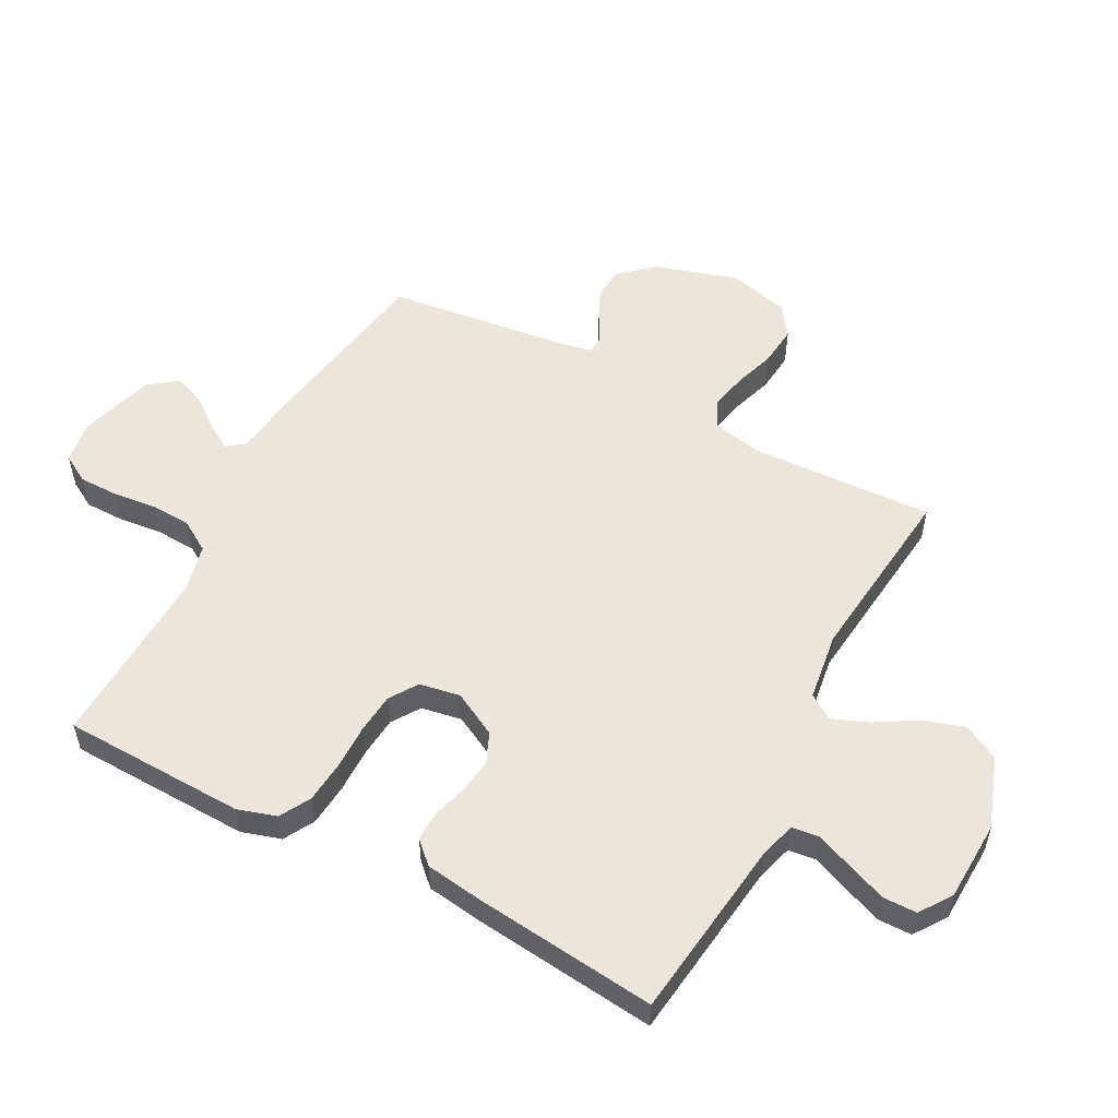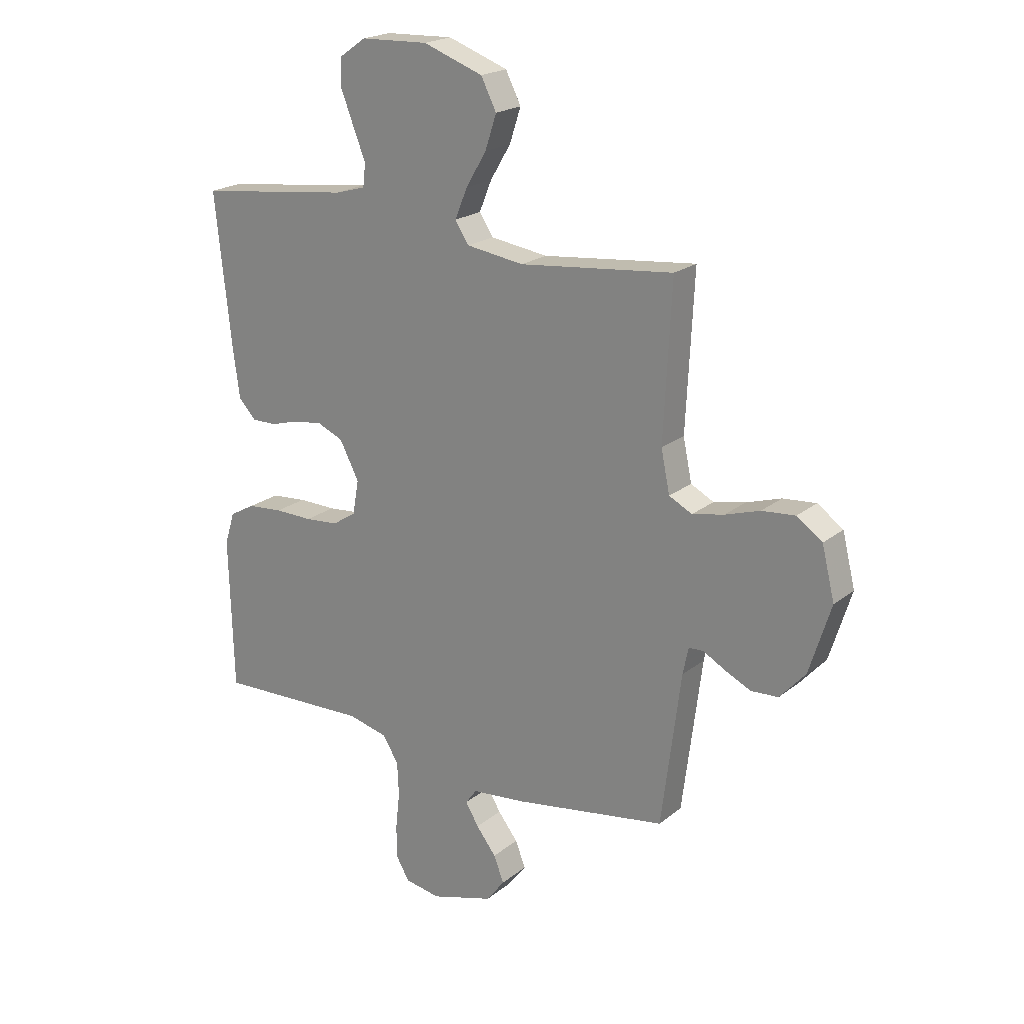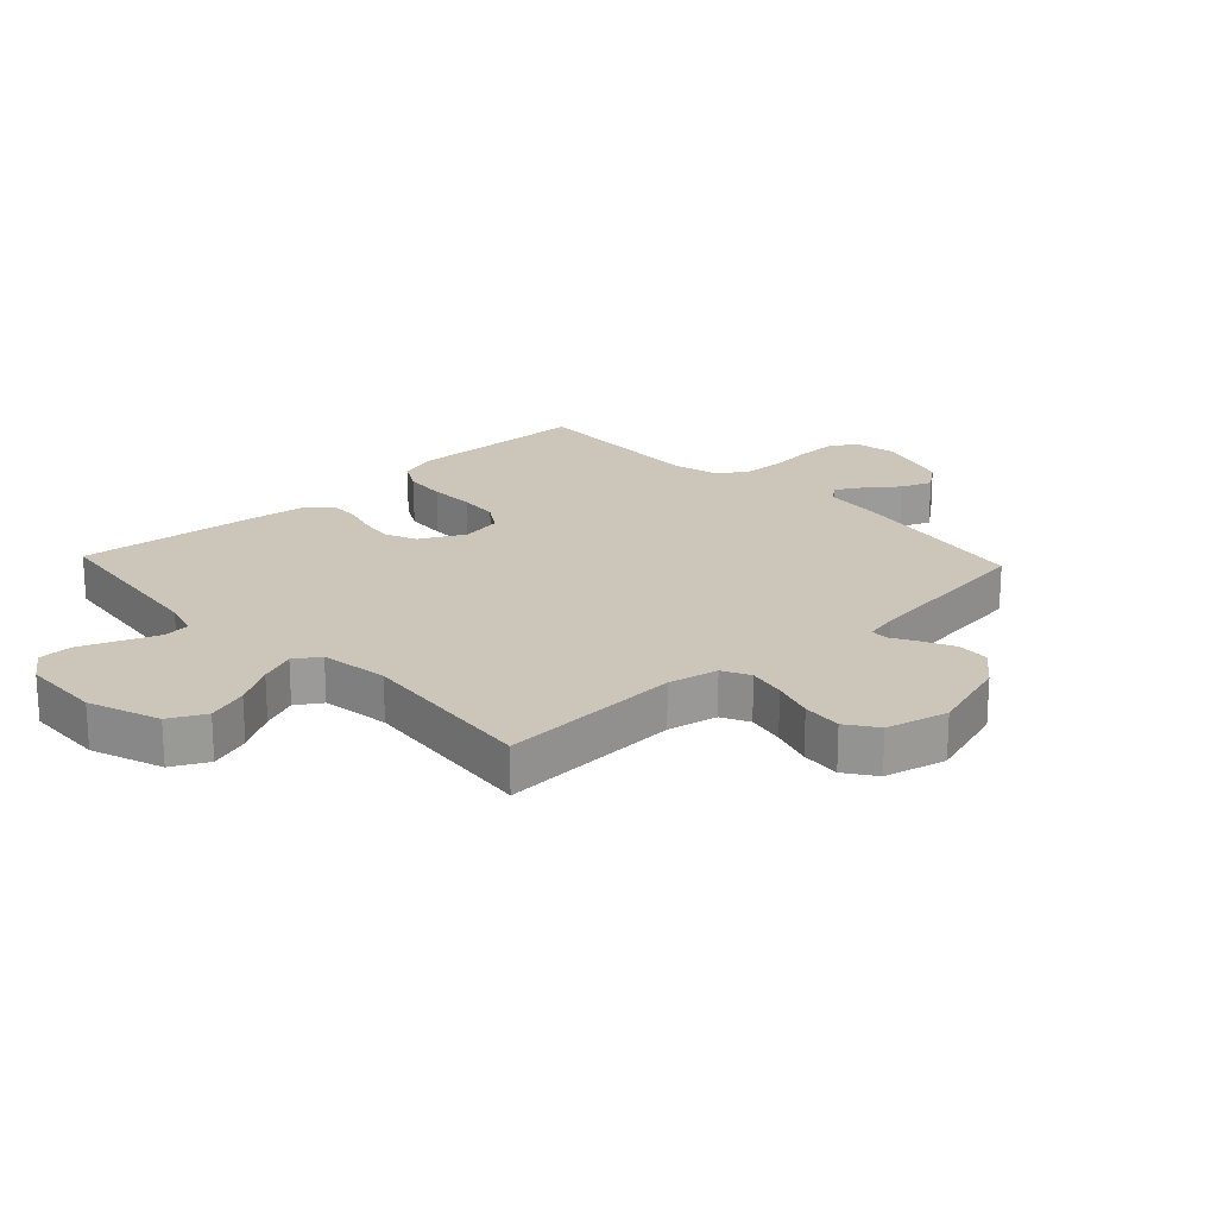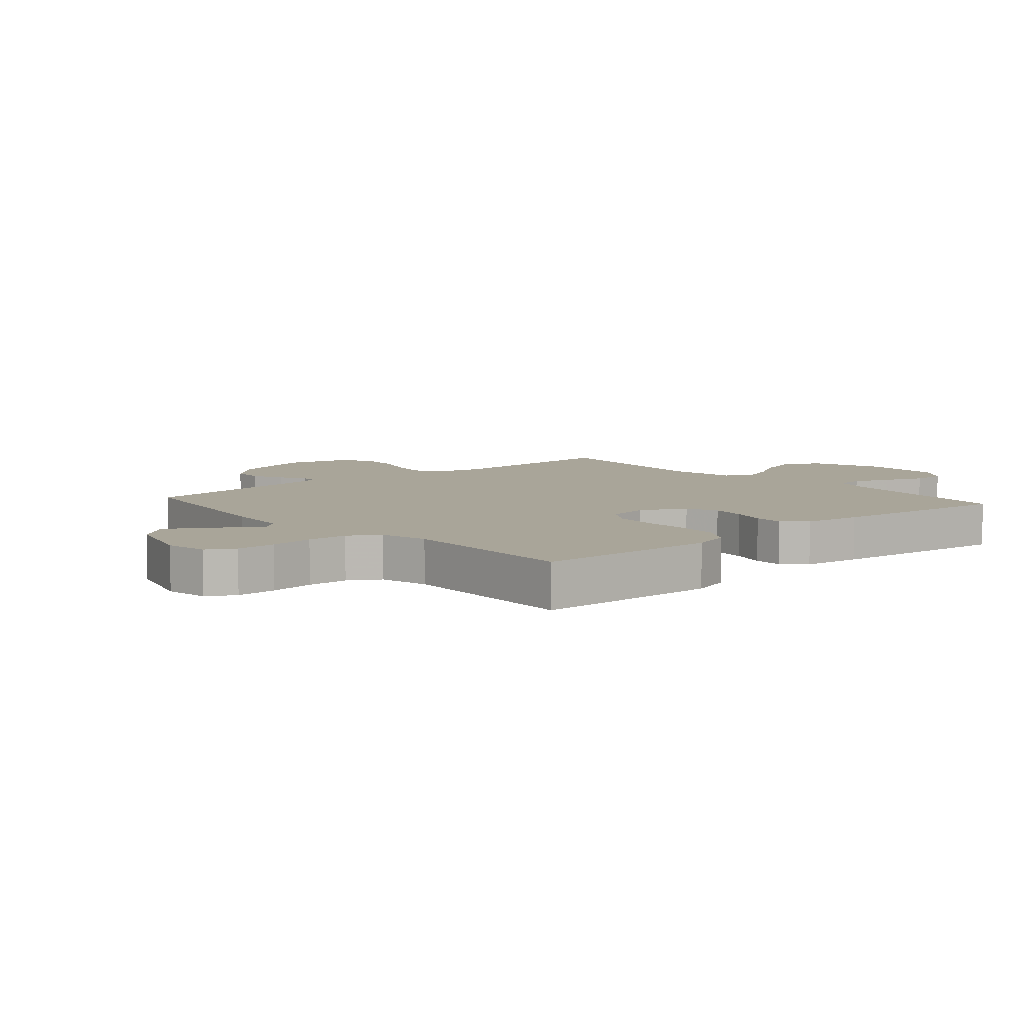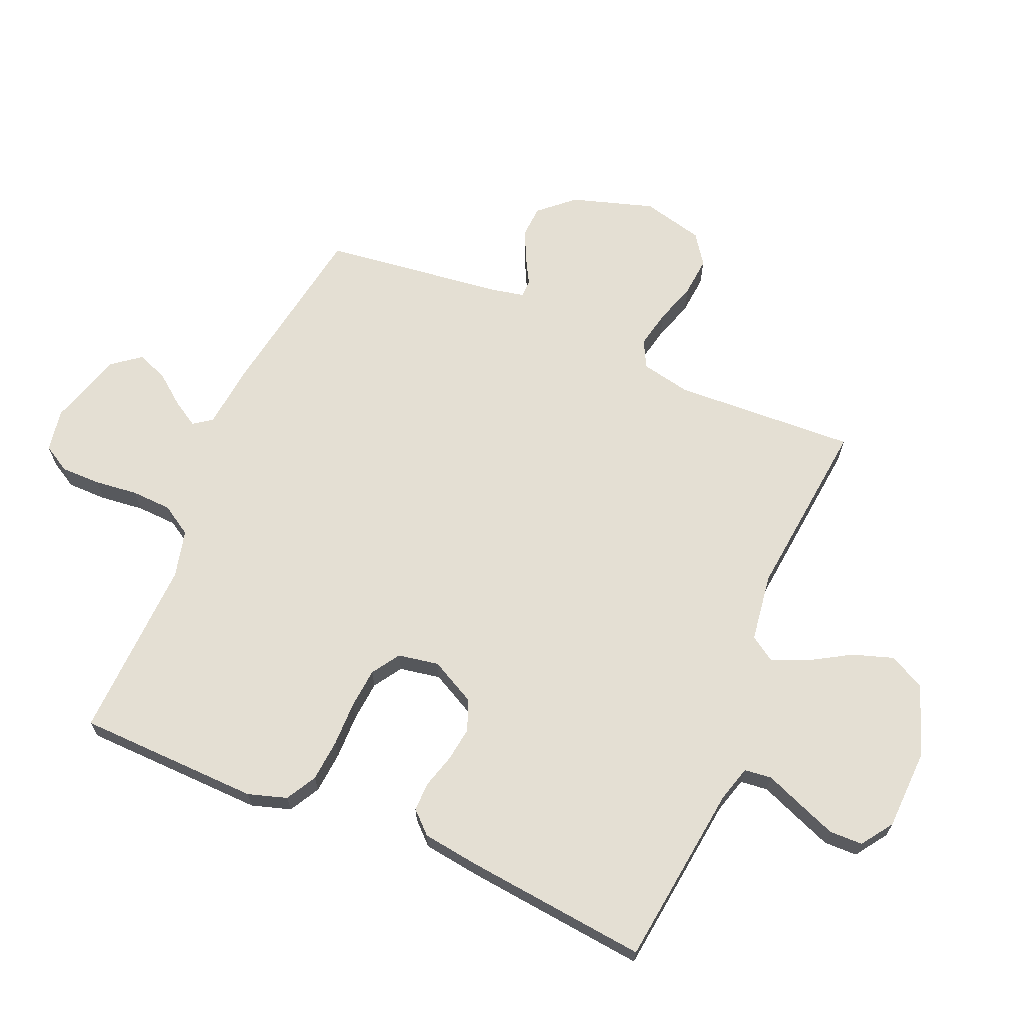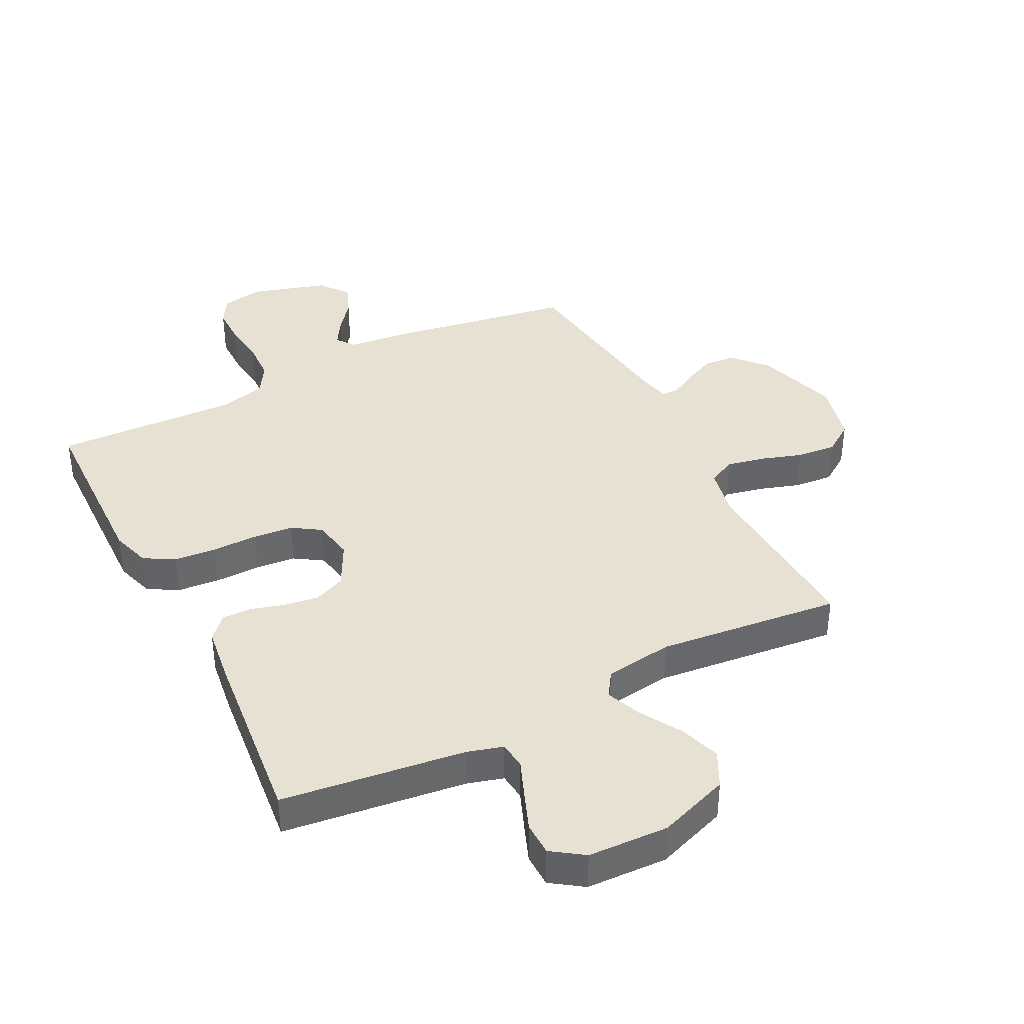
<metadata>
{"format":"obj","ext":"obj","renderer":"f3d","projection":"perspective","resolution":1024,"background":"white","views":[{"elev":54.3,"azim":-61.9,"up":"+Y"},{"elev":20.9,"azim":35.7,"up":"+Z"},{"elev":20.8,"azim":46.8,"up":"+Y"},{"elev":7.4,"azim":-131.3,"up":"+Y"},{"elev":66.8,"azim":-66.9,"up":"+Y"},{"elev":38.9,"azim":-27.0,"up":"+Y"}]}
</metadata>
<code>
v 0.5 0.07 0.5
v 0.485 0.07 0.2
v 0.502 0.07 0.118
v 0.547 0.07 0.095
v 0.609 0.07 0.108
v 0.677 0.07 0.13
v 0.742 0.07 0.136
v 0.792 0.07 0.101
v 0.817 0.07 0
v 0.775 0.07 -0.135
v 0.725 0.07 -0.191
v 0.672 0.07 -0.194
v 0.621 0.07 -0.17
v 0.578 0.07 -0.146
v 0.549 0.07 -0.147
v 0.538 0.07 -0.2
v 0.5 0.07 -0.5
v 0.2 0.07 -0.549
v 0.096 0.07 -0.56
v 0.074 0.07 -0.59
v 0.1 0.07 -0.633
v 0.139 0.07 -0.683
v 0.159 0.07 -0.734
v 0.123 0.07 -0.781
v 0 0.07 -0.818
v -0.07 0.07 -0.806
v -0.096 0.07 -0.761
v -0.096 0.07 -0.696
v -0.088 0.07 -0.624
v -0.091 0.07 -0.558
v -0.122 0.07 -0.508
v -0.2 0.07 -0.489
v -0.5 0.07 -0.5
v -0.508 0.07 -0.2
v -0.488 0.07 -0.136
v -0.438 0.07 -0.108
v -0.369 0.07 -0.102
v -0.295 0.07 -0.103
v -0.229 0.07 -0.097
v -0.183 0.07 -0.067
v -0.171 0.07 0
v -0.209 0.07 0.073
v -0.26 0.07 0.095
v -0.317 0.07 0.087
v -0.373 0.07 0.071
v -0.421 0.07 0.07
v -0.455 0.07 0.106
v -0.468 0.07 0.2
v -0.5 0.07 0.5
v -0.2 0.07 0.537
v -0.141 0.07 0.554
v -0.136 0.07 0.599
v -0.16 0.07 0.659
v -0.185 0.07 0.723
v -0.184 0.07 0.778
v -0.132 0.07 0.814
v 0 0.07 0.819
v 0.117 0.07 0.777
v 0.147 0.07 0.718
v 0.125 0.07 0.651
v 0.085 0.07 0.584
v 0.061 0.07 0.525
v 0.088 0.07 0.484
v 0.2 0.07 0.468
v 0.5 0 0.5
v 0.485 0 0.2
v 0.502 0 0.118
v 0.547 0 0.095
v 0.609 0 0.108
v 0.677 0 0.13
v 0.742 0 0.136
v 0.792 0 0.101
v 0.817 0 0
v 0.775 0 -0.135
v 0.725 0 -0.191
v 0.672 0 -0.194
v 0.621 0 -0.17
v 0.578 0 -0.146
v 0.549 0 -0.147
v 0.538 0 -0.2
v 0.5 0 -0.5
v 0.2 0 -0.549
v 0.096 0 -0.56
v 0.074 0 -0.59
v 0.1 0 -0.633
v 0.139 0 -0.683
v 0.159 0 -0.734
v 0.123 0 -0.781
v 0 0 -0.818
v -0.07 0 -0.806
v -0.096 0 -0.761
v -0.096 0 -0.696
v -0.088 0 -0.624
v -0.091 0 -0.558
v -0.122 0 -0.508
v -0.2 0 -0.489
v -0.5 0 -0.5
v -0.508 0 -0.2
v -0.488 0 -0.136
v -0.438 0 -0.108
v -0.369 0 -0.102
v -0.295 0 -0.103
v -0.229 0 -0.097
v -0.183 0 -0.067
v -0.171 0 0
v -0.209 0 0.073
v -0.26 0 0.095
v -0.317 0 0.087
v -0.373 0 0.071
v -0.421 0 0.07
v -0.455 0 0.106
v -0.468 0 0.2
v -0.5 0 0.5
v -0.2 0 0.537
v -0.141 0 0.554
v -0.136 0 0.599
v -0.16 0 0.659
v -0.185 0 0.723
v -0.184 0 0.778
v -0.132 0 0.814
v 0 0 0.819
v 0.117 0 0.777
v 0.147 0 0.718
v 0.125 0 0.651
v 0.085 0 0.584
v 0.061 0 0.525
v 0.088 0 0.484
v 0.2 0 0.468
f 59 60 61
f 58 59 61
f 57 58 61
f 56 57 61
f 55 56 61
f 54 55 61
f 53 54 61
f 52 53 61
f 51 52 61 62
f 50 51 62 63
f 49 50 63
f 48 49 63
f 47 48 63
f 46 47 63
f 45 46 63
f 44 45 63
f 36 37 38
f 35 36 38
f 34 35 38
f 33 34 38
f 32 33 38
f 31 32 38 39
f 30 31 39 40
f 27 28 29
f 26 27 29
f 25 26 29
f 24 25 29
f 23 24 29
f 22 23 29
f 21 22 29
f 20 21 29 30
f 30 40 41
f 20 30 41
f 19 20 41
f 18 19 41
f 17 18 41
f 16 17 41
f 12 13 14
f 11 12 14
f 10 11 14
f 9 10 14
f 8 9 14
f 7 8 14
f 6 7 14
f 5 6 14
f 4 5 14 15
f 16 41 42
f 15 16 42
f 4 15 42
f 3 4 42
f 43 44 63 64
f 42 43 64
f 3 42 64
f 2 3 64
f 1 2 64
f 125 124 123
f 125 123 122
f 125 122 121
f 125 121 120
f 125 120 119
f 125 119 118
f 125 118 117
f 125 117 116
f 126 125 116 115
f 127 126 115 114
f 127 114 113
f 127 113 112
f 127 112 111
f 127 111 110
f 127 110 109
f 127 109 108
f 102 101 100
f 102 100 99
f 102 99 98
f 102 98 97
f 102 97 96
f 103 102 96 95
f 104 103 95 94
f 93 92 91
f 93 91 90
f 93 90 89
f 93 89 88
f 93 88 87
f 93 87 86
f 93 86 85
f 94 93 85 84
f 105 104 94
f 105 94 84
f 105 84 83
f 105 83 82
f 105 82 81
f 105 81 80
f 78 77 76
f 78 76 75
f 78 75 74
f 78 74 73
f 78 73 72
f 78 72 71
f 78 71 70
f 78 70 69
f 79 78 69 68
f 106 105 80
f 106 80 79
f 106 79 68
f 106 68 67
f 128 127 108 107
f 128 107 106
f 128 106 67
f 128 67 66
f 128 66 65
f 1 65 66 2
f 2 66 67 3
f 3 67 68 4
f 4 68 69 5
f 5 69 70 6
f 6 70 71 7
f 7 71 72 8
f 8 72 73 9
f 9 73 74 10
f 10 74 75 11
f 11 75 76 12
f 12 76 77 13
f 13 77 78 14
f 14 78 79 15
f 15 79 80 16
f 16 80 81 17
f 17 81 82 18
f 18 82 83 19
f 19 83 84 20
f 20 84 85 21
f 21 85 86 22
f 22 86 87 23
f 23 87 88 24
f 24 88 89 25
f 25 89 90 26
f 26 90 91 27
f 27 91 92 28
f 28 92 93 29
f 29 93 94 30
f 30 94 95 31
f 31 95 96 32
f 32 96 97 33
f 33 97 98 34
f 34 98 99 35
f 35 99 100 36
f 36 100 101 37
f 37 101 102 38
f 38 102 103 39
f 39 103 104 40
f 40 104 105 41
f 41 105 106 42
f 42 106 107 43
f 43 107 108 44
f 44 108 109 45
f 45 109 110 46
f 46 110 111 47
f 47 111 112 48
f 48 112 113 49
f 49 113 114 50
f 50 114 115 51
f 51 115 116 52
f 52 116 117 53
f 53 117 118 54
f 54 118 119 55
f 55 119 120 56
f 56 120 121 57
f 57 121 122 58
f 58 122 123 59
f 59 123 124 60
f 60 124 125 61
f 61 125 126 62
f 62 126 127 63
f 63 127 128 64
f 64 128 65 1

</code>
